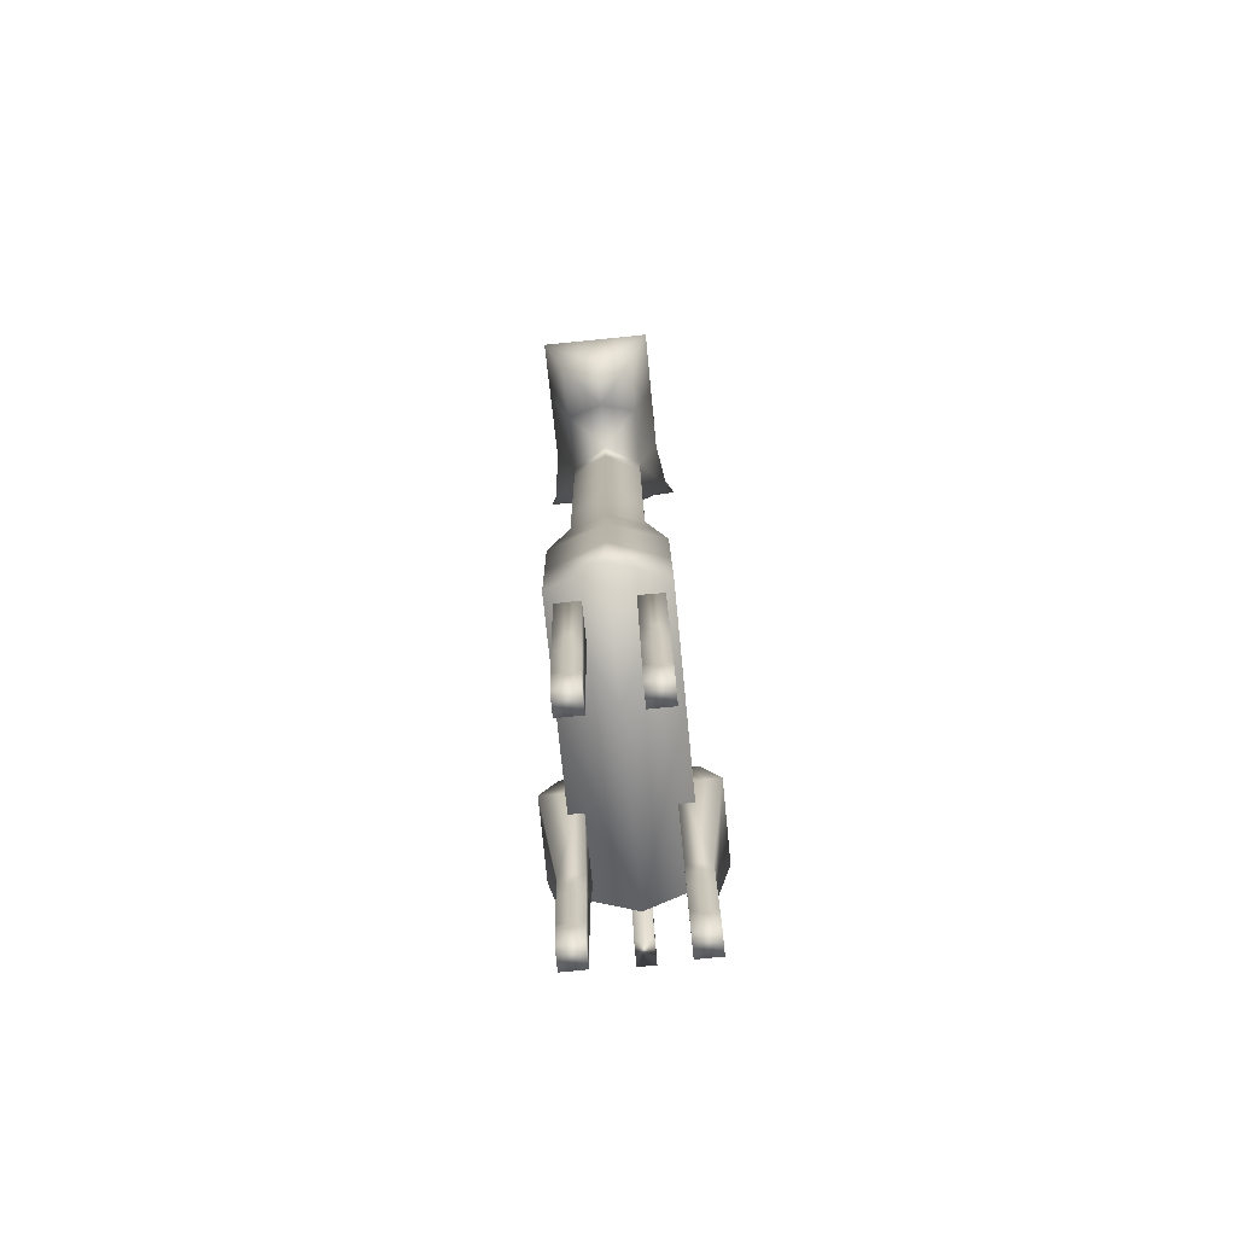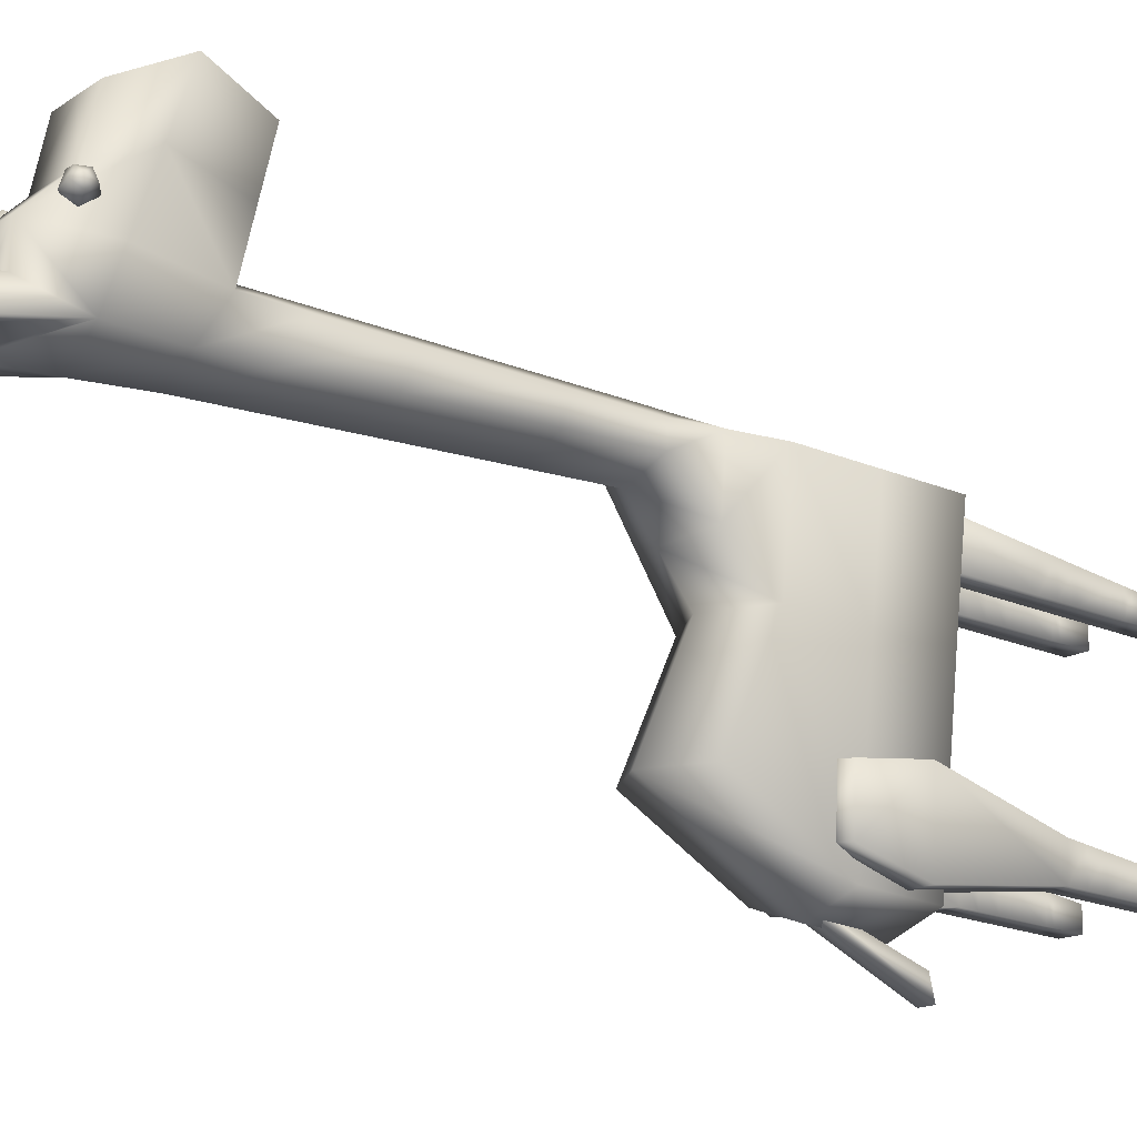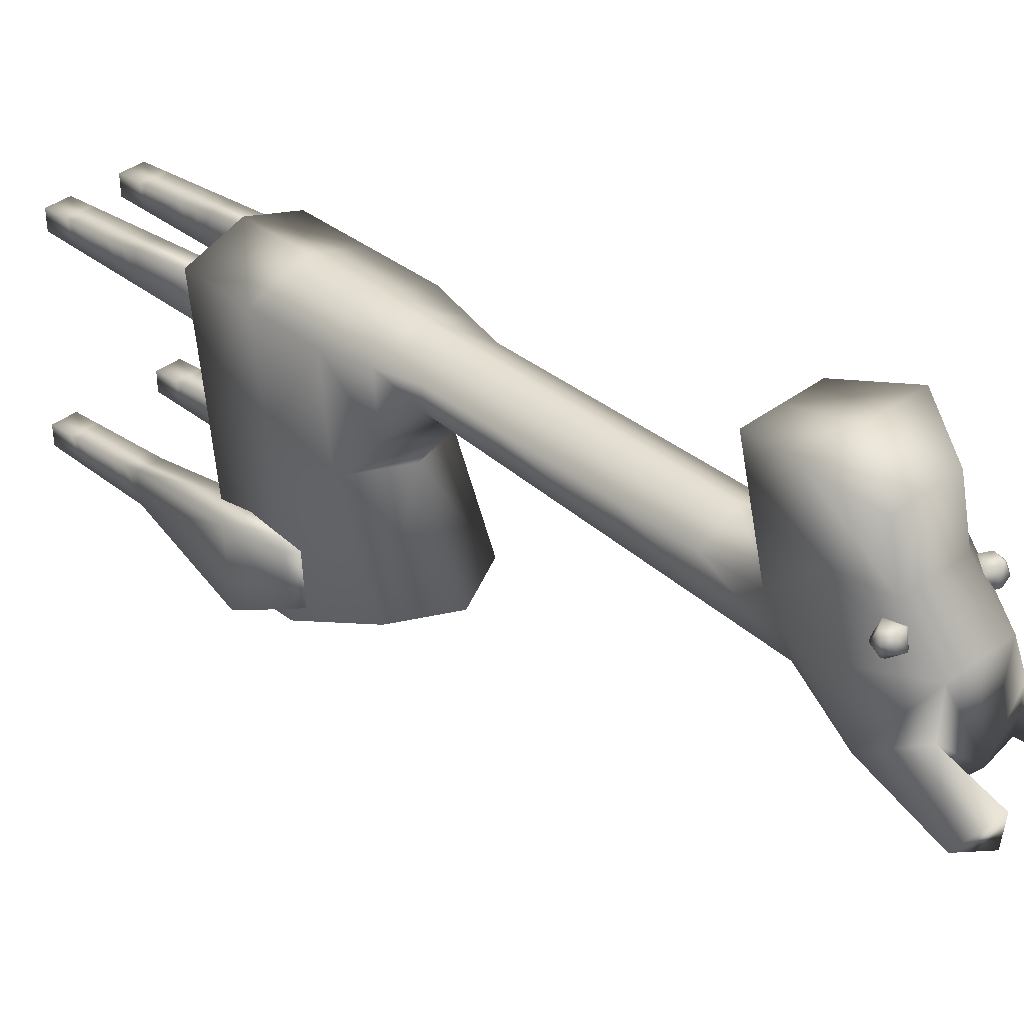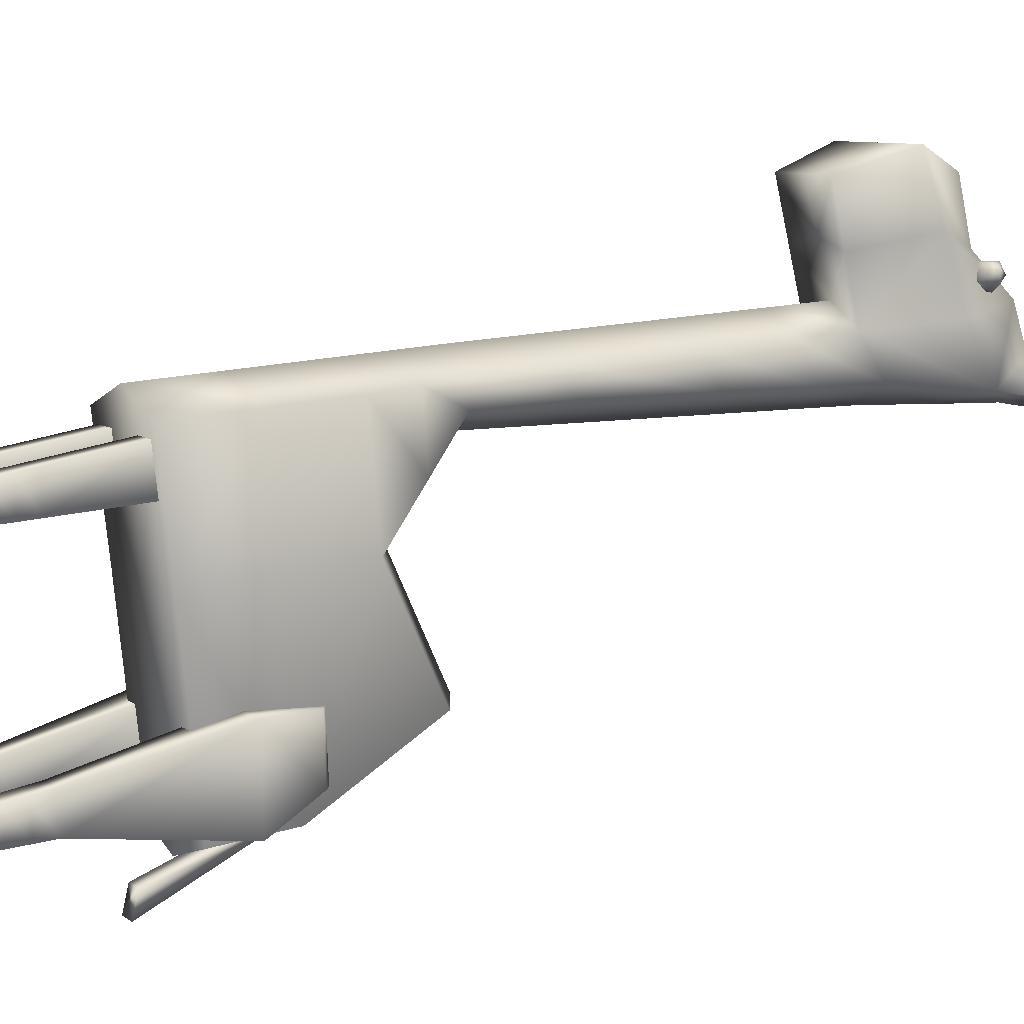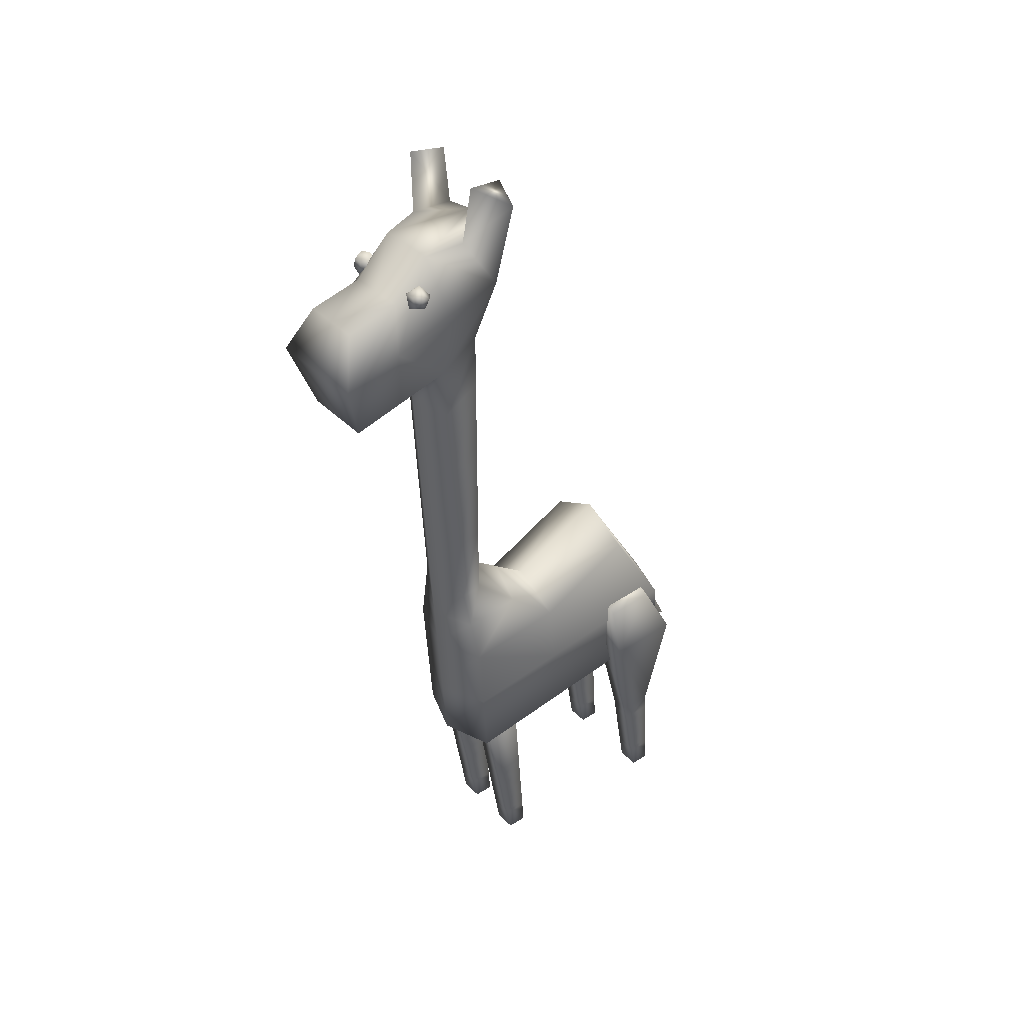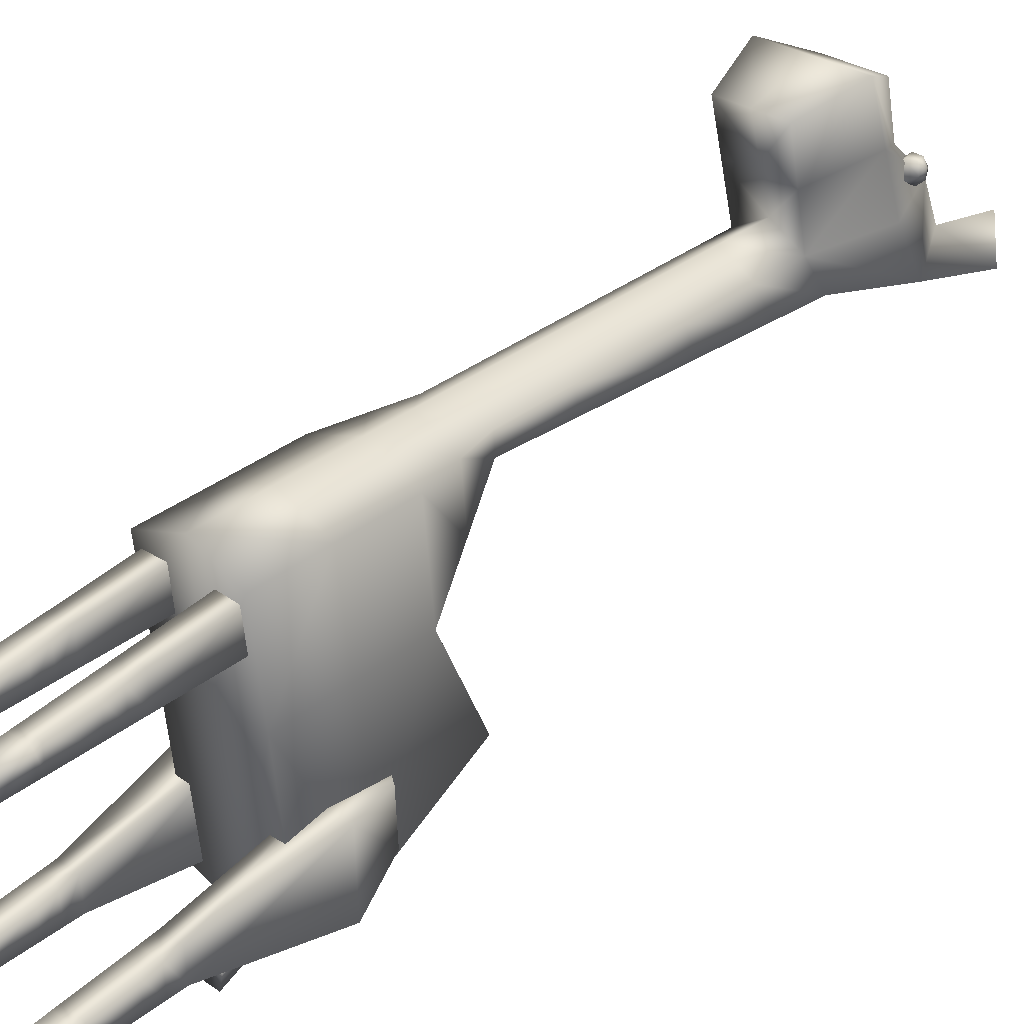
<metadata>
{"format":"obj","ext":"obj","renderer":"f3d","projection":"perspective","resolution":1024,"background":"white","views":[{"elev":-79.1,"azim":5.7,"up":"+Y"},{"elev":-15.0,"azim":-126.0,"up":"+Z"},{"elev":39.6,"azim":137.2,"up":"+Z"},{"elev":8.3,"azim":61.4,"up":"+Z"},{"elev":38.4,"azim":51.1,"up":"+Y"},{"elev":30.3,"azim":44.7,"up":"+Z"}]}
</metadata>
<code>
g default
v 7.311 162.6 33.71
v 6.533 164.1 34.91
v 6.092 163.3 36.82
v 6.597 161.3 36.79
v 7.351 160.8 34.87
v 9.194 163 33.56
v 8.094 165.2 35.26
v 7.47 164.1 37.95
v 8.184 161.2 37.92
v 9.25 160.5 35.2
v 10.63 163.4 34.82
v 9.856 164.9 36.03
v 9.415 164.1 37.93
v 9.92 162.1 37.9
v 10.67 161.6 35.99
v 6.089 162.2 35.19
v 10.79 163.4 36.76
v -7.311 162.6 33.71
v -6.533 164.1 34.91
v -6.092 163.3 36.82
v -6.597 161.3 36.79
v -7.351 160.8 34.87
v -9.194 163 33.56
v -8.094 165.2 35.26
v -7.47 164.1 37.95
v -8.184 161.2 37.92
v -9.25 160.5 35.2
v -10.63 163.4 34.82
v -9.856 164.9 36.03
v -9.415 164.1 37.93
v -9.92 162.1 37.9
v -10.67 161.6 35.99
v -6.089 162.2 35.19
v -10.79 163.4 36.76
g eyes
f 1 2 7 6
f 2 3 8 7
f 3 4 9 8
f 4 5 10 9
f 5 1 6 10
f 6 7 12 11
f 7 8 13 12
f 8 9 14 13
f 9 10 15 14
f 10 6 11 15
f 2 1 16
f 3 2 16
f 4 3 16
f 5 4 16
f 1 5 16
f 11 12 17
f 12 13 17
f 13 14 17
f 14 15 17
f 15 11 17
f 18 23 24 19
f 19 24 25 20
f 20 25 26 21
f 21 26 27 22
f 22 27 23 18
f 23 28 29 24
f 24 29 30 25
f 25 30 31 26
f 26 31 32 27
f 27 32 28 23
f 19 33 18
f 20 33 19
f 21 33 20
f 22 33 21
f 18 33 22
f 28 34 29
f 29 34 30
f 30 34 31
f 31 34 32
f 32 34 28
g default
v 9.137 37.8 20.36
v 9.137 38.29 12.58
v 9.137 -0 9.907
v 9.137 -0 14.04
v 4.448 37.8 20.36
v 4.448 38.29 12.58
v 4.448 -0 9.907
v 4.448 -0 14.04
v 9.137 18.72 17.17
v 4.448 18.72 17.17
v 4.448 18.96 11.23
v 9.137 18.96 11.23
v 9.137 22.07 17.73
v 4.448 22.07 17.73
v 4.448 22.35 11.47
v 9.137 22.35 11.47
v 9.137 15.17 16.57
v 4.448 15.17 16.57
v 4.448 15.36 10.98
v 9.137 15.36 10.98
v 9.137 5.369 10.28
v 4.448 5.369 10.28
v 4.448 5.301 14.93
v 9.137 5.301 14.93
v 9.137 6.72 10.38
v 4.448 6.72 10.38
v 4.448 6.635 15.15
v 9.137 6.635 15.15
v -9.137 37.8 20.36
v -9.137 38.29 12.58
v -9.137 -0 9.907
v -9.137 -0 14.04
v -4.448 37.8 20.36
v -4.448 38.29 12.58
v -4.448 -0 9.907
v -4.448 -0 14.04
v -9.137 18.72 17.17
v -4.448 18.72 17.17
v -4.448 18.96 11.23
v -9.137 18.96 11.23
v -9.137 22.07 17.73
v -4.448 22.07 17.73
v -4.448 22.35 11.47
v -9.137 22.35 11.47
v -9.137 15.17 16.57
v -4.448 15.17 16.57
v -4.448 15.36 10.98
v -9.137 15.36 10.98
v -9.137 5.369 10.28
v -4.448 5.369 10.28
v -4.448 5.301 14.93
v -9.137 5.301 14.93
v -9.137 6.72 10.38
v -4.448 6.72 10.38
v -4.448 6.635 15.15
v -9.137 6.635 15.15
v 15.65 47.33 -14.4
v 15.65 47.82 -29.87
v 12.48 -0 -28.7
v 12.48 -0 -24.57
v 7.79 47.33 -14.4
v 7.79 47.82 -29.87
v 7.79 -0 -28.7
v 7.79 -0 -24.57
v 12.48 18.72 -21.44
v 7.79 18.72 -21.44
v 7.79 18.96 -27.37
v 12.48 18.96 -27.37
v 12.48 22.07 -20.88
v 7.79 22.07 -20.88
v 7.79 22.35 -27.14
v 12.48 22.35 -27.14
v 12.48 15.17 -22.03
v 7.79 15.17 -22.03
v 7.79 15.36 -27.62
v 12.48 15.36 -27.62
v 12.48 5.369 -28.32
v 7.79 5.369 -28.32
v 7.79 5.301 -23.68
v 12.48 5.301 -23.68
v 12.48 6.72 -28.23
v 7.79 6.72 -28.23
v 7.79 6.635 -23.46
v 12.48 6.635 -23.46
v 12.48 57.34 -14.85
v 12.48 57.83 -25.21
v 7.79 60.97 -25.21
v 7.79 60.48 -14.85
v -15.65 47.33 -14.4
v -15.65 47.82 -29.87
v -12.48 -0 -28.7
v -12.48 -0 -24.57
v -7.79 47.33 -14.4
v -7.79 47.82 -29.87
v -7.79 -0 -28.7
v -7.79 -0 -24.57
v -12.48 18.72 -21.44
v -7.79 18.72 -21.44
v -7.79 18.96 -27.37
v -12.48 18.96 -27.37
v -12.48 22.07 -20.88
v -7.79 22.07 -20.88
v -7.79 22.35 -27.14
v -12.48 22.35 -27.14
v -12.48 15.17 -22.03
v -7.79 15.17 -22.03
v -7.79 15.36 -27.62
v -12.48 15.36 -27.62
v -12.48 5.369 -28.32
v -7.79 5.369 -28.32
v -7.79 5.301 -23.68
v -12.48 5.301 -23.68
v -12.48 6.72 -28.23
v -7.79 6.72 -28.23
v -7.79 6.635 -23.46
v -12.48 6.635 -23.46
v -12.48 57.34 -14.85
v -12.48 57.83 -25.21
v -7.79 60.97 -25.21
v -7.79 60.48 -14.85
v -1.724 36.6 -37.79
v 1.724 36.6 -37.79
v -1.724 53.57 -31.25
v 1.724 53.57 -31.25
v -1.724 54.26 -32.8
v 1.724 54.26 -32.8
v -1.724 35.61 -42
v 1.724 35.61 -42
v 0 82.79 17.63
v 0 72.26 3.484
v 0 81.8 -17.24
v 0 55.48 -33.36
v 0 41.99 -34.68
v 0 36.07 26.18
v 0 81.14 29.14
v 0 64.77 28.07
v 0 38.49 1.363
v 0 50.2 27.11
v 6.725 81.36 21.09
v 10.63 66.73 3.484
v 10.63 64.77 24.3
v 6.725 81.14 25.38
v 10.63 52.37 2.235
v 10.63 50.2 23.34
v 10.63 55.48 -30
v 10.63 76.27 -17.24
v 10.63 38.49 1.363
v 10.63 41.99 -31.31
v 10.63 36.07 22.42
v 0 142.1 32.65
v 6.725 142.1 28.89
v 6.725 147.2 21.09
v 0 147.2 17.63
v 0 169.4 32.15
v 6.024 169.4 32.15
v 0 171.9 16.71
v 0 137.1 50.38
v 7.064 137.1 50.38
v 6.024 159.3 50.38
v 0 159.3 50.38
v 10.63 149.6 54.48
v 0 149.6 54.48
v 0 159.5 17.12
v 12.19 161.9 20
v 10.63 157.9 30.12
v 7.909 170.4 24.68
v 6.304 170.9 16.85
v 13.75 178.2 17.03
v 8.658 181.4 16.3
v 9.441 182.5 23.74
v 0 161.7 39.57
v 6.024 161.7 39.57
v 10.63 153.7 42.49
v 6.897 139.6 39.8
v 0 139.6 41.66
v 0 136.1 17.63
v 6.725 135.8 21.09
v 6.725 131.5 28.28
v 0 131.5 32.05
v 0 98.19 17.63
v 6.725 97.1 21.09
v 6.725 95.71 26.22
v 0 95.71 29.98
v 0 120.8 17.63
v 6.725 120.2 21.09
v 6.725 117.1 27.44
v 0 117.1 31.21
v 0 73.49 28.64
v 8.552 73.49 24.87
v 8.552 74.52 12.85
v 0 77.86 11.01
v -6.725 81.36 21.09
v -10.63 66.73 3.484
v -10.63 64.77 24.3
v -6.725 81.14 25.38
v -10.63 52.37 2.235
v -10.63 50.2 23.34
v -10.63 55.48 -30
v -10.63 76.27 -17.24
v -10.63 38.49 1.363
v -10.63 41.99 -31.31
v -10.63 36.07 22.42
v -6.725 142.1 28.89
v -6.725 147.2 21.09
v -6.024 169.4 32.15
v -7.064 137.1 50.38
v -6.024 159.3 50.38
v -10.63 149.6 54.48
v -12.19 161.9 20
v -10.63 157.9 30.12
v -7.909 170.4 24.68
v -6.304 170.9 16.85
v -13.75 178.2 17.03
v -8.658 181.4 16.3
v -9.441 182.5 23.74
v -6.024 161.7 39.57
v -10.63 153.7 42.49
v -6.897 139.6 39.8
v -6.725 135.8 21.09
v -6.725 131.5 28.28
v -6.725 97.1 21.09
v -6.725 95.71 26.22
v -6.725 120.2 21.09
v -6.725 117.1 27.44
v -8.552 73.49 24.87
v -8.552 74.52 12.85
g body
f 52 53 60 61
f 54 51 62 59
f 35 36 40 39
f 54 59 60 53
f 37 38 42 41
f 62 51 52 61
f 43 47 48 44
f 48 49 45 44
f 50 46 45 49
f 50 47 43 46
f 47 35 39 48
f 39 40 49 48
f 36 50 49 40
f 35 47 50 36
f 51 43 44 52
f 44 45 53 52
f 46 54 53 45
f 46 43 51 54
f 55 37 41 56
f 57 56 41 42
f 38 58 57 42
f 55 58 38 37
f 59 55 56 60
f 61 60 56 57
f 58 62 61 57
f 59 62 58 55
f 80 89 88 81
f 82 87 90 79
f 63 67 68 64
f 82 81 88 87
f 65 69 70 66
f 90 89 80 79
f 71 72 76 75
f 76 72 73 77
f 78 77 73 74
f 78 74 71 75
f 75 76 67 63
f 67 76 77 68
f 64 68 77 78
f 63 64 78 75
f 79 80 72 71
f 72 80 81 73
f 74 73 81 82
f 74 82 79 71
f 83 84 69 65
f 85 70 69 84
f 66 70 85 86
f 83 65 66 86
f 87 88 84 83
f 89 85 84 88
f 86 85 89 90
f 87 83 86 90
f 108 109 116 117
f 110 107 118 115
f 119 120 121 122
f 110 115 116 109
f 93 94 98 97
f 118 107 108 117
f 99 103 104 100
f 104 105 101 100
f 106 102 101 105
f 106 103 99 102
f 103 91 95 104
f 95 96 105 104
f 92 106 105 96
f 91 103 106 92
f 107 99 100 108
f 100 101 109 108
f 102 110 109 101
f 102 99 107 110
f 111 93 97 112
f 113 112 97 98
f 94 114 113 98
f 111 114 94 93
f 115 111 112 116
f 117 116 112 113
f 114 118 117 113
f 115 118 114 111
f 91 92 120 119
f 92 96 121 120
f 96 95 122 121
f 95 91 119 122
f 140 149 148 141
f 142 147 150 139
f 151 154 153 152
f 142 141 148 147
f 125 129 130 126
f 150 149 140 139
f 131 132 136 135
f 136 132 133 137
f 138 137 133 134
f 138 134 131 135
f 135 136 127 123
f 127 136 137 128
f 124 128 137 138
f 123 124 138 135
f 139 140 132 131
f 132 140 141 133
f 134 133 141 142
f 134 142 139 131
f 143 144 129 125
f 145 130 129 144
f 126 130 145 146
f 143 125 126 146
f 147 148 144 143
f 149 145 144 148
f 146 145 149 150
f 147 143 146 150
f 123 151 152 124
f 124 152 153 128
f 128 153 154 127
f 127 154 151 123
f 155 156 158 157
f 157 158 160 159
f 159 160 162 161
f 161 162 156 155
f 156 162 160 158
f 161 155 157 159
f 173 176 223 224
f 175 178 177 174
f 179 180 174 177
f 181 182 179 177
f 178 183 181 177
f 163 173 224 225
f 222 223 176 169
f 172 178 175 170
f 164 174 180 165
f 165 180 179 166
f 166 179 182 167
f 167 182 181 171
f 171 181 183 168
f 168 183 178 172
f 169 176 216 217
f 176 173 215 216
f 173 163 214 215
f 191 192 195 196
f 185 186 198 199
f 186 187 197 198
f 184 185 208 209
f 185 199 207 208
f 189 188 205 206
f 196 195 193 194
f 202 203 204
f 207 199 189 206
f 198 197 190 201
f 190 189 200 201
f 189 198 200
f 198 201 203 202
f 201 200 204 203
f 200 198 202 204
f 188 189 190
f 199 198 189
f 206 205 194 193
f 195 207 206 193
f 208 207 195 192
f 209 208 192 191
f 211 210 187 186
f 212 211 186 185
f 213 212 185 184
f 215 214 218 219
f 216 215 219 220
f 217 216 220 221
f 219 218 210 211
f 220 219 211 212
f 221 220 212 213
f 170 175 223 222
f 224 223 175 174
f 225 224 174 164
f 226 260 259 229
f 228 227 230 231
f 232 230 227 233
f 234 230 232 235
f 231 230 234 236
f 163 225 260 226
f 222 169 229 259
f 172 170 228 231
f 164 165 233 227
f 165 166 232 233
f 166 167 235 232
f 167 171 234 235
f 171 168 236 234
f 168 172 231 236
f 169 217 256 229
f 229 256 255 226
f 226 255 214 163
f 191 196 242 240
f 237 244 243 238
f 238 243 197 187
f 184 209 252 237
f 237 252 251 244
f 239 250 205 188
f 196 194 241 242
f 247 249 248
f 251 250 239 244
f 243 246 190 197
f 190 246 245 239
f 239 245 243
f 243 247 248 246
f 246 248 249 245
f 245 249 247 243
f 188 190 239
f 244 239 243
f 250 241 194 205
f 242 241 250 251
f 252 240 242 251
f 209 191 240 252
f 253 238 187 210
f 254 237 238 253
f 213 184 237 254
f 255 257 218 214
f 256 258 257 255
f 217 221 258 256
f 257 253 210 218
f 258 254 253 257
f 221 213 254 258
f 170 222 259 228
f 260 227 228 259
f 225 164 227 260

</code>
